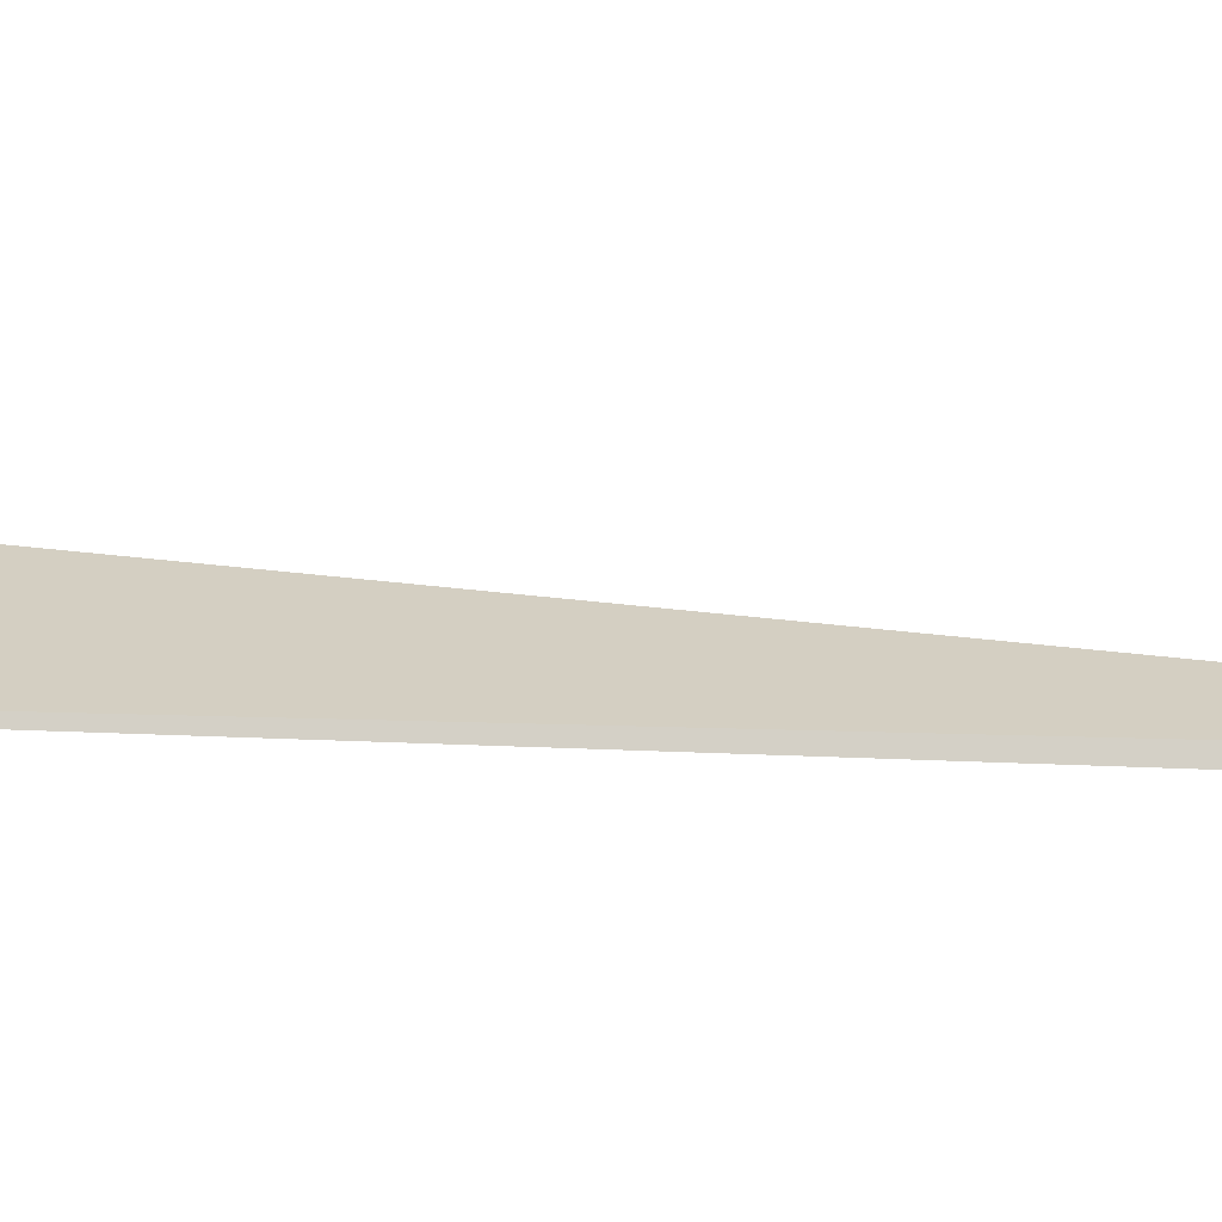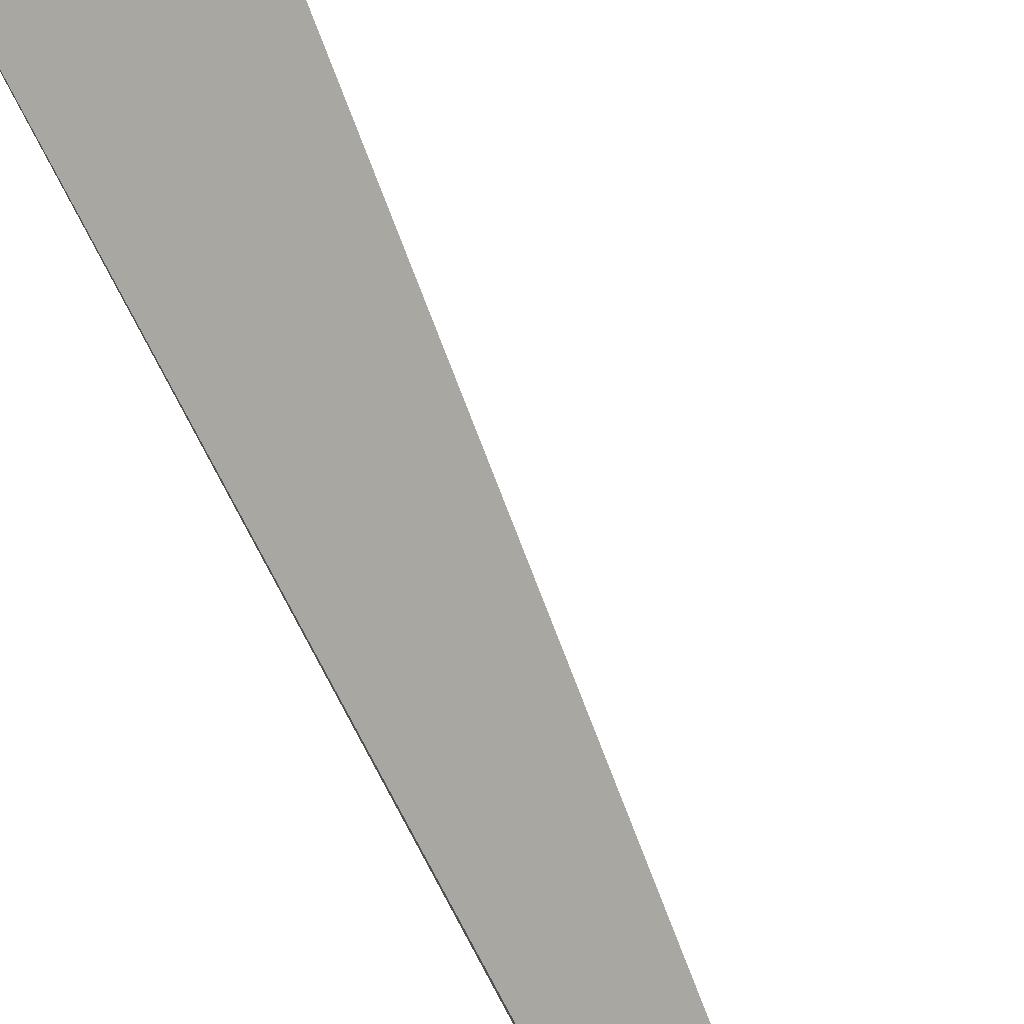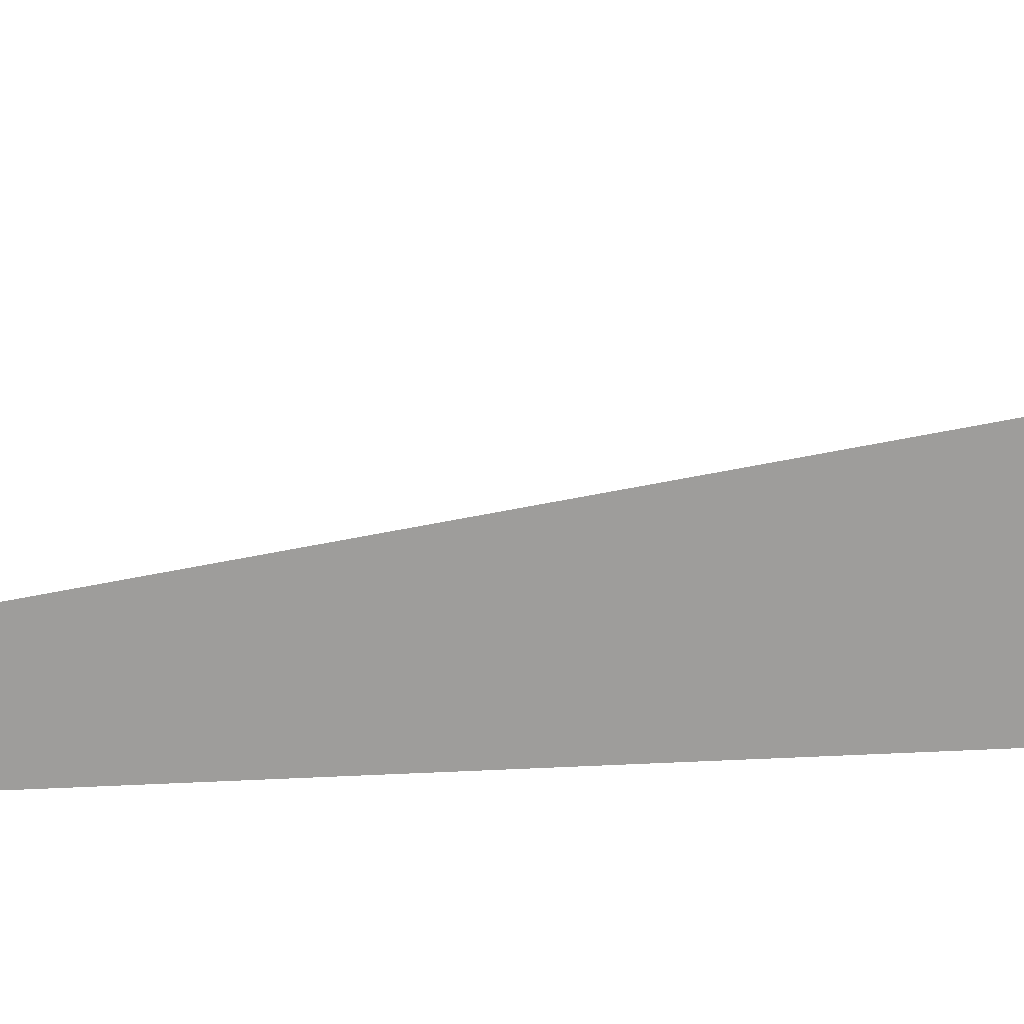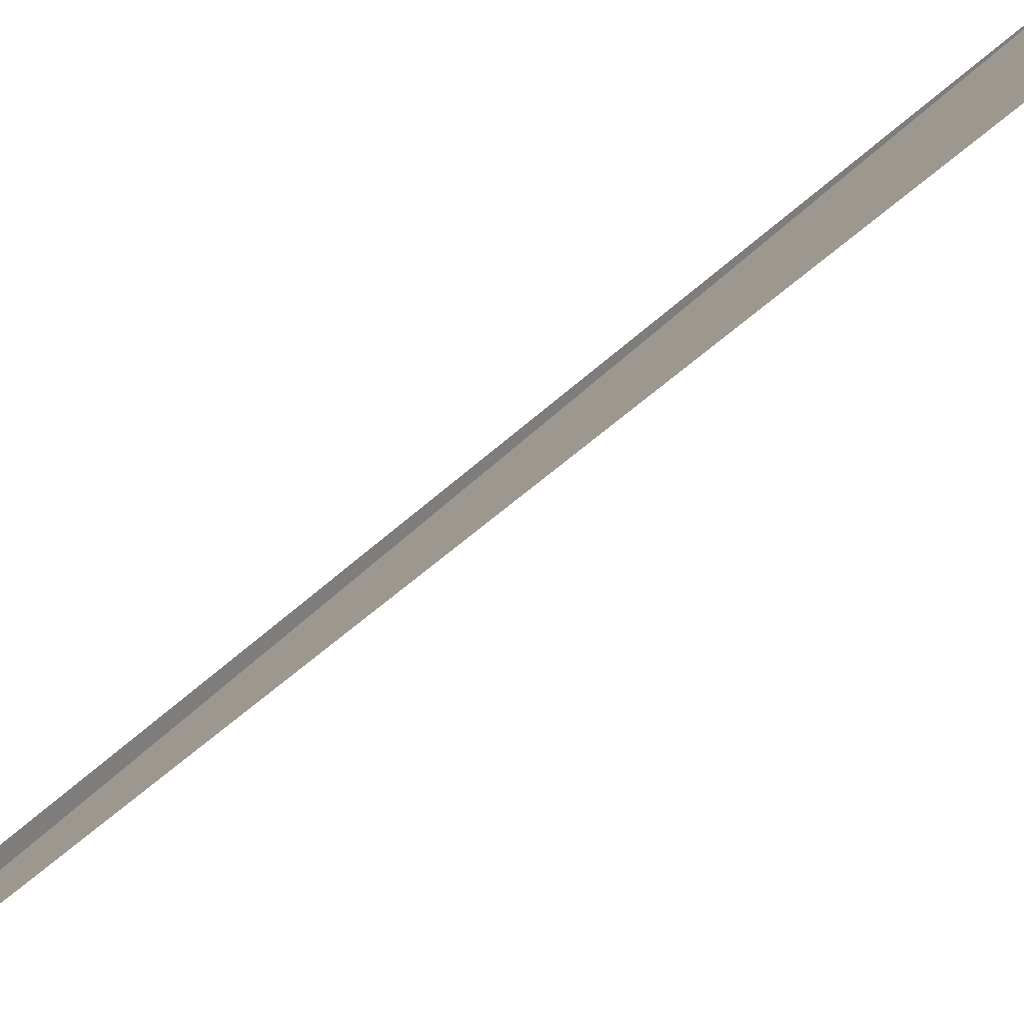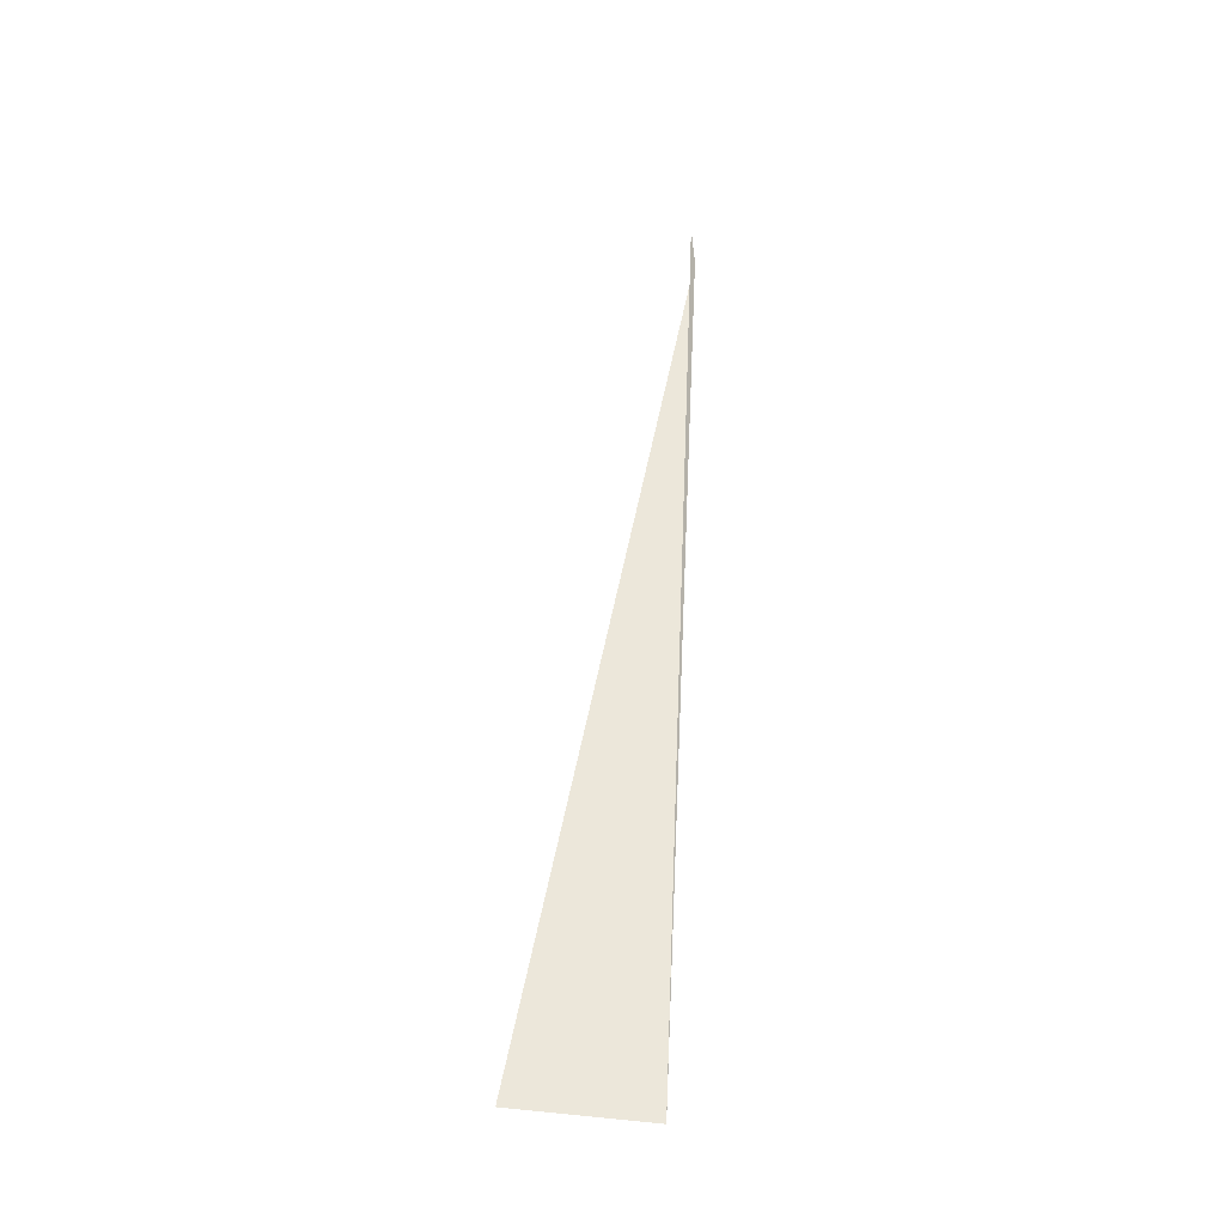
<metadata>
{"format":"obj","ext":"obj","renderer":"f3d","projection":"perspective","resolution":1024,"background":"white","views":[{"elev":-12.9,"azim":76.1,"up":"+Z"},{"elev":69.7,"azim":149.2,"up":"+Z"},{"elev":-32.8,"azim":-88.4,"up":"+Z"},{"elev":28.6,"azim":-153.9,"up":"+Z"},{"elev":-38.5,"azim":35.9,"up":"+Y"}]}
</metadata>
<code>
v 211.4 182.1 62.28
v 211.4 182.2 62.27
v 211.4 182.1 62.25
v 211.3 180.1 62.24
v 211.1 180.1 62.42
v 211.2 179.5 62.45
v 214.4 187.9 61.76
v 214.6 188 61.74
v 214.6 187.9 61.67
v 214.4 185.9 61.12
v 213.3 186 61.94
v 214.3 183.8 60.89
v 212.3 184 62.11
v 214.1 181.8 60.78
v 214 179.8 60.92
v 211.8 178.1 62.5
v 213.9 177.9 61.44
v 213.9 176.3 62.49
v 216.6 189.8 61.52
v 217.5 190.4 61.43
v 217.5 189.7 60.99
v 217.3 187.6 60.34
v 217.2 185.6 60.14
v 217.1 183.6 60.12
v 216.9 181.6 60.18
v 216.8 179.6 60.39
v 216.7 177.7 60.86
v 215.2 175.9 62.45
v 216.7 175.7 62.04
v 216.7 175.4 62.4
v 219.6 191.6 61.25
v 220.5 192 61.18
v 220.4 191.5 60.83
v 220.3 189.5 60.01
v 220.1 187.4 59.73
v 220 185.4 59.7
v 219.9 183.4 59.77
v 219.8 181.5 59.91
v 219.7 179.5 60.16
v 219.6 177.5 60.67
v 219.5 175.6 61.85
v 219.5 175.2 62.26
v 223.3 192.8 60.97
v 223.2 191.3 60.03
v 223.1 189.3 59.55
v 222.9 187.3 59.44
v 222.8 185.3 59.49
v 222.7 183.3 59.62
v 222.6 181.3 59.82
v 222.5 179.3 60.14
v 222.4 177.3 60.78
v 221.7 175.5 62.12
v 222.3 175.6 62.08
v 226.2 192.7 60.82
v 226 191.1 59.84
v 225.9 189.1 59.42
v 225.8 187.1 59.36
v 225.6 185.1 59.46
v 225.5 183.1 59.68
v 225.4 181.1 59.97
v 225.3 179.2 60.45
v 225.3 177.2 61.43
v 225.2 176.7 61.85
v 228.9 191.8 60.73
v 228.9 191 60.19
v 228.7 188.9 59.63
v 228.6 186.9 59.57
v 228.5 185 59.75
v 228.4 183 60.14
v 228.3 181 60.65
v 228.2 179.1 61.48
v 226 177.2 61.78
v 228.2 179 61.55
v 230.3 190.9 60.7
v 231.6 189.4 60.73
v 231.6 188.8 60.54
v 231.5 186.8 60.47
v 231.4 184.9 60.87
v 230.5 182.9 61.18
v 231.4 184.4 61.04
v 229.5 181 61.35
v 228.3 179.1 61.54
v 231.9 188.8 60.74
v 232.1 186.8 60.86
v 231.6 184.9 61.01
v 211.4 182.1 62.37
v 211.3 180.1 63.06
v 214.6 187.9 62.21
v 214.7 186.6 66.26
v 214.4 186.2 66.31
v 213.6 184.2 66.47
v 213.1 182.3 66.62
v 212.8 180.3 66.76
v 212.8 178.3 66.88
v 214.1 176.2 66.03
v 214 176.2 66.94
v 214.1 176.1 66.94
v 217.3 190 65.91
v 217.8 190.4 65.87
v 215.8 188.1 66.11
v 216.8 174.4 66.89
v 219.6 191.9 65.67
v 220.7 192.6 65.57
v 219.6 173.9 66.53
v 219 173.9 66.81
v 219.6 173.8 66.78
v 222.6 193.7 65.4
v 223.7 194.2 65.31
v 223.5 193.5 63.14
v 222.4 175.4 62.42
v 220.5 173.8 66.73
v 222.5 174 66.61
v 226.5 195.2 65.1
v 226.3 193.2 61.75
v 225.3 175.4 65.06
v 225.4 174.9 66.4
v 228.5 195.3 64.98
v 229.4 195.4 64.93
v 229.4 195.3 64.78
v 229.1 193.1 62.31
v 228.3 177.2 64.45
v 226.4 175.5 66.31
v 228.3 176.5 66.14
v 230.1 195.2 64.9
v 232.2 194.7 64.81
v 232 193 63.17
v 231.8 190.9 61.57
v 231.3 182.9 61.97
v 231.2 181 63.07
v 231.2 179.1 64.75
v 229.6 177.3 66.02
v 231.2 178.4 65.87
v 234.9 193 64.77
v 234.9 192.9 64.66
v 234.7 190.9 63.54
v 234.6 188.8 63.24
v 234.5 186.8 63.35
v 234.4 184.9 63.76
v 234.3 182.9 64.43
v 234.2 181 65.54
v 232.3 179.1 65.77
v 234.2 181 65.54
v 235 192.9 64.77
v 236.3 190.8 64.83
v 236.3 188.8 64.95
v 236 186.9 65.09
v 235.7 184.9 65.22
v 235.2 182.9 65.37
v 234.2 181 65.54
v 208.2 178.9 71.54
v 208.9 180 71.43
v 208.8 178.8 70.94
v 208.7 177.3 71.61
v 209.4 180.8 71.36
v 211.9 182.5 71.12
v 211.6 180.5 68.8
v 211.5 178.5 68.49
v 209 176.8 71.62
v 211.4 176.5 69.56
v 211.4 174.9 71.61
v 214.7 186.2 67.21
v 214.9 185.2 70.79
v 214.1 184.5 70.87
v 212.1 182.6 71.1
v 214.2 174.4 70.08
v 212 174.6 71.59
v 214.2 173.9 71.52
v 217.8 190 66.82
v 217.8 188.2 69.91
v 216.2 186.4 70.64
v 217.9 188 70.46
v 216.9 174.1 67.92
v 217 173.3 71.4
v 220.4 192.1 70.06
v 221 192.9 69.98
v 219.3 190.2 70.24
v 218.1 188.2 70.42
v 219.8 173.1 71.26
v 223.2 195.9 69.68
v 224 196.7 69.58
v 223.9 195.8 68.28
v 221.8 194 69.87
v 222.6 173.8 68.62
v 222.7 173.7 71.07
v 226.3 197.7 69.39
v 226.9 197.9 69.35
v 226.9 197.7 69.02
v 226.6 195.5 65.62
v 223.4 173.9 71.01
v 225.6 175 70.83
v 229.8 197.9 69.2
v 229.7 197.5 68.44
v 226.9 175.7 70.71
v 228.5 176.7 70.56
v 232.6 197.4 69.07
v 232.5 197.3 68.95
v 232.2 195.1 65.42
v 229.9 177.5 70.44
v 231.5 178.6 70.29
v 232.8 197.3 69.07
v 235.3 196.4 68.99
v 235.2 195.1 67.13
v 232.6 179.4 70.18
v 234.4 180.8 69.99
v 238 195 68.92
v 237.9 192.9 67.68
v 238.1 194.9 68.93
v 237.7 190.9 66.92
v 237.6 188.9 67.06
v 237.5 186.9 67.67
v 237.5 185 68.99
v 237.5 184.6 69.59
v 236.4 183.1 69.74
v 234.9 181.2 69.94
v 239 193 68.99
v 239.1 191 69.11
v 238.9 189 69.24
v 238.5 187 69.38
v 237.8 185 69.55
v 208.9 178.9 72.03
v 211.9 180.8 73.14
v 211.8 178.8 73.87
v 211.7 176.8 73.68
v 214.9 184.5 71.99
v 214.9 182.7 75.11
v 214.1 180.8 75.55
v 214.9 182.4 75.4
v 213.7 178.8 75.69
v 213.7 176.8 75.81
v 214.4 174.7 75.17
v 214.5 175.1 75.87
v 217.9 186.4 72.5
v 217.4 184.6 75.14
v 217.9 184.9 75.08
v 215.1 182.7 75.37
v 214.8 174.7 75.88
v 217.2 173.6 75.81
v 221 192.1 70.68
v 220.9 190.2 72
v 220.9 188.3 73.33
v 220.4 186.4 74.86
v 220.8 186.8 74.81
v 220 172.8 75.71
v 224 195.9 70.69
v 224 194 72.24
v 223.9 192.1 73.58
v 223.3 190.2 74.47
v 223.9 191.2 74.37
v 222.1 188.3 74.65
v 222.9 172.8 75.56
v 227 197.8 70.33
v 226.6 196 73.93
v 227.1 196.6 73.87
v 225.6 194.1 74.11
v 224.6 192.1 74.28
v 225.7 174 73.99
v 225.7 173.6 75.35
v 229.7 199.8 73.53
v 230.1 200.2 73.48
v 230.1 199.8 72.96
v 228.1 197.9 73.73
v 228.6 175.8 73.28
v 226.6 174 75.28
v 228.7 175.2 75.09
v 232.2 201.7 73.28
v 233.1 202.2 73.2
v 233 201.6 72.67
v 232.8 199.5 71.26
v 231.6 177.7 74.31
v 229.6 175.8 75
v 231.6 177.6 74.79
v 236 203.4 72.97
v 235.8 201.4 71.67
v 235.6 199.3 70.9
v 235.4 197.2 69.75
v 234.1 181.6 74.41
v 234.5 181.4 71.61
v 234.8 182.6 74.31
v 233 179.6 74.58
v 231.8 177.7 74.77
v 236.2 203.4 72.95
v 238.8 203.8 72.79
v 238.8 203.2 72.27
v 238.6 201.2 71.28
v 238.4 199.1 70.8
v 238.3 197.1 70.2
v 238.1 195 68.98
v 237.6 187.3 73.86
v 237.8 187.3 72.92
v 237.9 187.7 73.83
v 237.5 185.1 70.27
v 236.4 185.4 74.05
v 235.3 183.5 74.22
v 241.6 203.8 72.64
v 241.6 203 71.99
v 241.4 201 71.13
v 241.3 199 70.82
v 241.1 197 70.6
v 241 194.9 70.4
v 240.9 193 70.81
v 240.8 191.1 72.23
v 240.9 190.4 73.49
v 239.5 189.2 73.64
v 244.5 203.4 72.5
v 244.4 202.9 71.99
v 244.2 200.8 71.11
v 244.1 198.8 70.89
v 244 196.8 70.97
v 243.9 194.8 71.45
v 243.8 192.9 73.05
v 241.7 191.1 73.41
v 243.8 192.8 73.18
v 247.3 202.8 72.39
v 247.2 202.7 72.34
v 247.1 200.7 71.24
v 246.9 198.7 71.02
v 246.8 196.7 71.28
v 246.8 194.7 72.31
v 244 192.9 73.17
v 246.8 194.1 72.95
v 247.4 202.7 72.38
v 250 201.5 72.31
v 249.9 200.5 71.66
v 249.8 198.5 71.28
v 249.7 196.5 71.69
v 248.3 194.7 72.83
v 249.6 195.2 72.72
v 252.1 200.4 72.26
v 252.7 199.9 72.27
v 252.6 198.4 71.78
v 252.5 196.4 72.23
v 252.5 196.1 72.51
v 254.1 198.3 72.29
v 253.3 196.4 72.45
v 214.9 180.8 76.03
v 214.8 178.8 76.33
v 214.6 176.8 76.33
v 217.9 184.6 75.41
v 217.8 182.6 76.45
v 217.7 180.7 76.87
v 217.6 178.7 77.04
v 217.5 176.7 77
v 217.3 174.6 76.52
v 220.8 186.4 75.12
v 220.8 184.5 76.35
v 220.7 182.5 76.88
v 220.6 180.5 77.11
v 220.5 178.5 77.2
v 220.3 176.5 77.15
v 220.2 174.5 76.75
v 223.9 190.2 75.21
v 223.8 188.3 76.12
v 223.7 186.3 76.62
v 223.6 184.3 76.97
v 223.5 182.3 77.07
v 223.4 180.3 77.12
v 223.3 178.3 77.13
v 223.2 176.3 77
v 223 174.3 76.52
v 227.1 196 74.41
v 227 194.1 75.92
v 227 192.2 77.43
v 226.9 190.2 78.01
v 226.8 188.2 77.71
v 226.6 186.2 77.32
v 226.5 184.2 77.11
v 226.4 182.2 76.98
v 226.2 180.2 76.93
v 226.1 178.2 76.83
v 226 176.1 76.53
v 225.8 174.1 75.71
v 230.1 199.8 73.86
v 230.1 197.9 75.32
v 230 196 76.76
v 229.8 194.1 78.32
v 230 194.2 78.3
v 228.4 192.2 78.51
v 228.6 190.2 78.63
v 229.7 189.5 78.6
v 229.6 188.1 77.9
v 229.4 186 77.15
v 229.3 184 76.79
v 229.2 182 76.6
v 229 180 76.46
v 228.9 178 76.22
v 228.7 175.9 75.55
v 233.1 201.7 73.95
v 233 199.8 75.74
v 233 197.8 77.13
v 232 196 78.08
v 233 196.8 77.98
v 232 190 78.45
v 232.6 189.9 78.32
v 232.6 190.1 78.41
v 232.4 187.9 77.1
v 232.2 185.8 76.45
v 232.1 183.8 76.1
v 231.9 181.8 75.78
v 231.8 179.8 75.46
v 231.7 177.7 74.87
v 236 201.6 75.73
v 235.7 199.7 77.65
v 236 200 77.62
v 234 197.8 77.86
v 235.5 191.2 78.18
v 235.3 189.7 76.93
v 235.1 187.6 75.84
v 235 185.6 75.2
v 234.8 183.5 74.66
v 238.9 203.3 74.2
v 238.3 201.6 77.4
v 238.9 202 77.34
v 236.6 191.7 78.1
v 238.3 191.5 77.03
v 238.4 192.3 77.96
v 238.1 189.4 75.09
v 241.8 203.3 75.89
v 241.8 203 77.12
v 241.2 192.9 77.76
v 241 191.2 74.54
v 244.2 203.2 76.98
v 244.7 203.2 76.95
v 242.7 193.3 77.66
v 243.9 193 73.94
v 244.1 193.6 77.56
v 247.3 202.8 72.96
v 245.1 203.2 76.93
v 247.5 202.6 76.83
v 247 194.1 77.38
v 250.2 201.2 76.77
v 249.8 194.8 75.32
v 249.8 194.5 77.2
v 250.7 200.8 76.77
v 252.9 198.7 76.25
v 252.7 198.7 76.78
v 252.9 198.2 76.81
v 250.9 194.8 77.12
v 252.8 196.1 76.94
v 253.2 196.7 76.88
v 230 194.1 78.39
v 229.9 192.1 78.99
v 229.8 190.1 78.85
v 232.9 195.9 78.52
v 232.9 194 79.11
v 232.7 192 79.07
v 236 199.7 77.84
v 235.9 197.8 78.93
v 235.8 195.8 79.41
v 235.7 193.8 79.26
v 235.5 191.8 78.52
v 238.9 201.6 77.87
v 238.9 199.7 79.44
v 238.8 197.7 80.13
v 238.7 195.7 80.08
v 238.5 193.6 79.08
v 241.9 201.5 79.54
v 241.8 199.6 81.32
v 241.7 197.7 81.9
v 241.8 197.9 81.88
v 241.7 197.5 81.9
v 241.6 195.6 81
v 241.3 193.4 78.46
v 244.7 203.2 77.18
v 244.2 201.5 81.52
v 244.8 201.9 81.47
v 242.4 199.6 81.74
v 243.9 195.5 81.91
v 244.4 195.3 81.89
v 247.7 203.4 81.21
v 247.7 203.2 80.07
v 247.5 203.3 81.24
v 247.3 195 81.76
v 250.6 203.9 81.02
v 250.5 203 79.43
v 250 195.2 81.6
v 250.1 195.1 81.39
v 250.1 195.2 81.59
v 253.4 203.6 80.9
v 253.3 202.9 80.08
v 253.1 200.8 78.41
v 252.9 198.7 76.97
v 253 195.9 81.39
v 255.6 202.8 80.82
v 256.2 202.5 80.81
v 256 200.7 79.65
v 255.9 198.7 79.42
v 255.9 197 81.17
v 255.6 196.8 81.19
v 258.3 200.6 80.81
v 258 198.7 80.94
v 241.7 197.7 81.93
v 244.8 201.5 81.78
v 244.7 199.5 82.59
v 244.6 197.5 82.72
v 244.5 195.5 82.03
v 247.7 203.3 81.33
v 247.7 201.4 82.49
v 247.6 199.4 82.92
v 247.5 197.4 82.87
v 247.3 195.3 82.06
v 250.6 203.1 81.75
v 250.5 201.2 82.61
v 250.4 199.2 82.88
v 250.3 197.2 82.67
v 253.4 203 81.46
v 253.3 201 82.36
v 253.2 199 82.54
v 253.1 197 82.1
v 256.1 200.8 81.77
v 256 198.8 81.89
g foo
f 1 1 1
f 2 3 4
f 3 4 5
g

</code>
